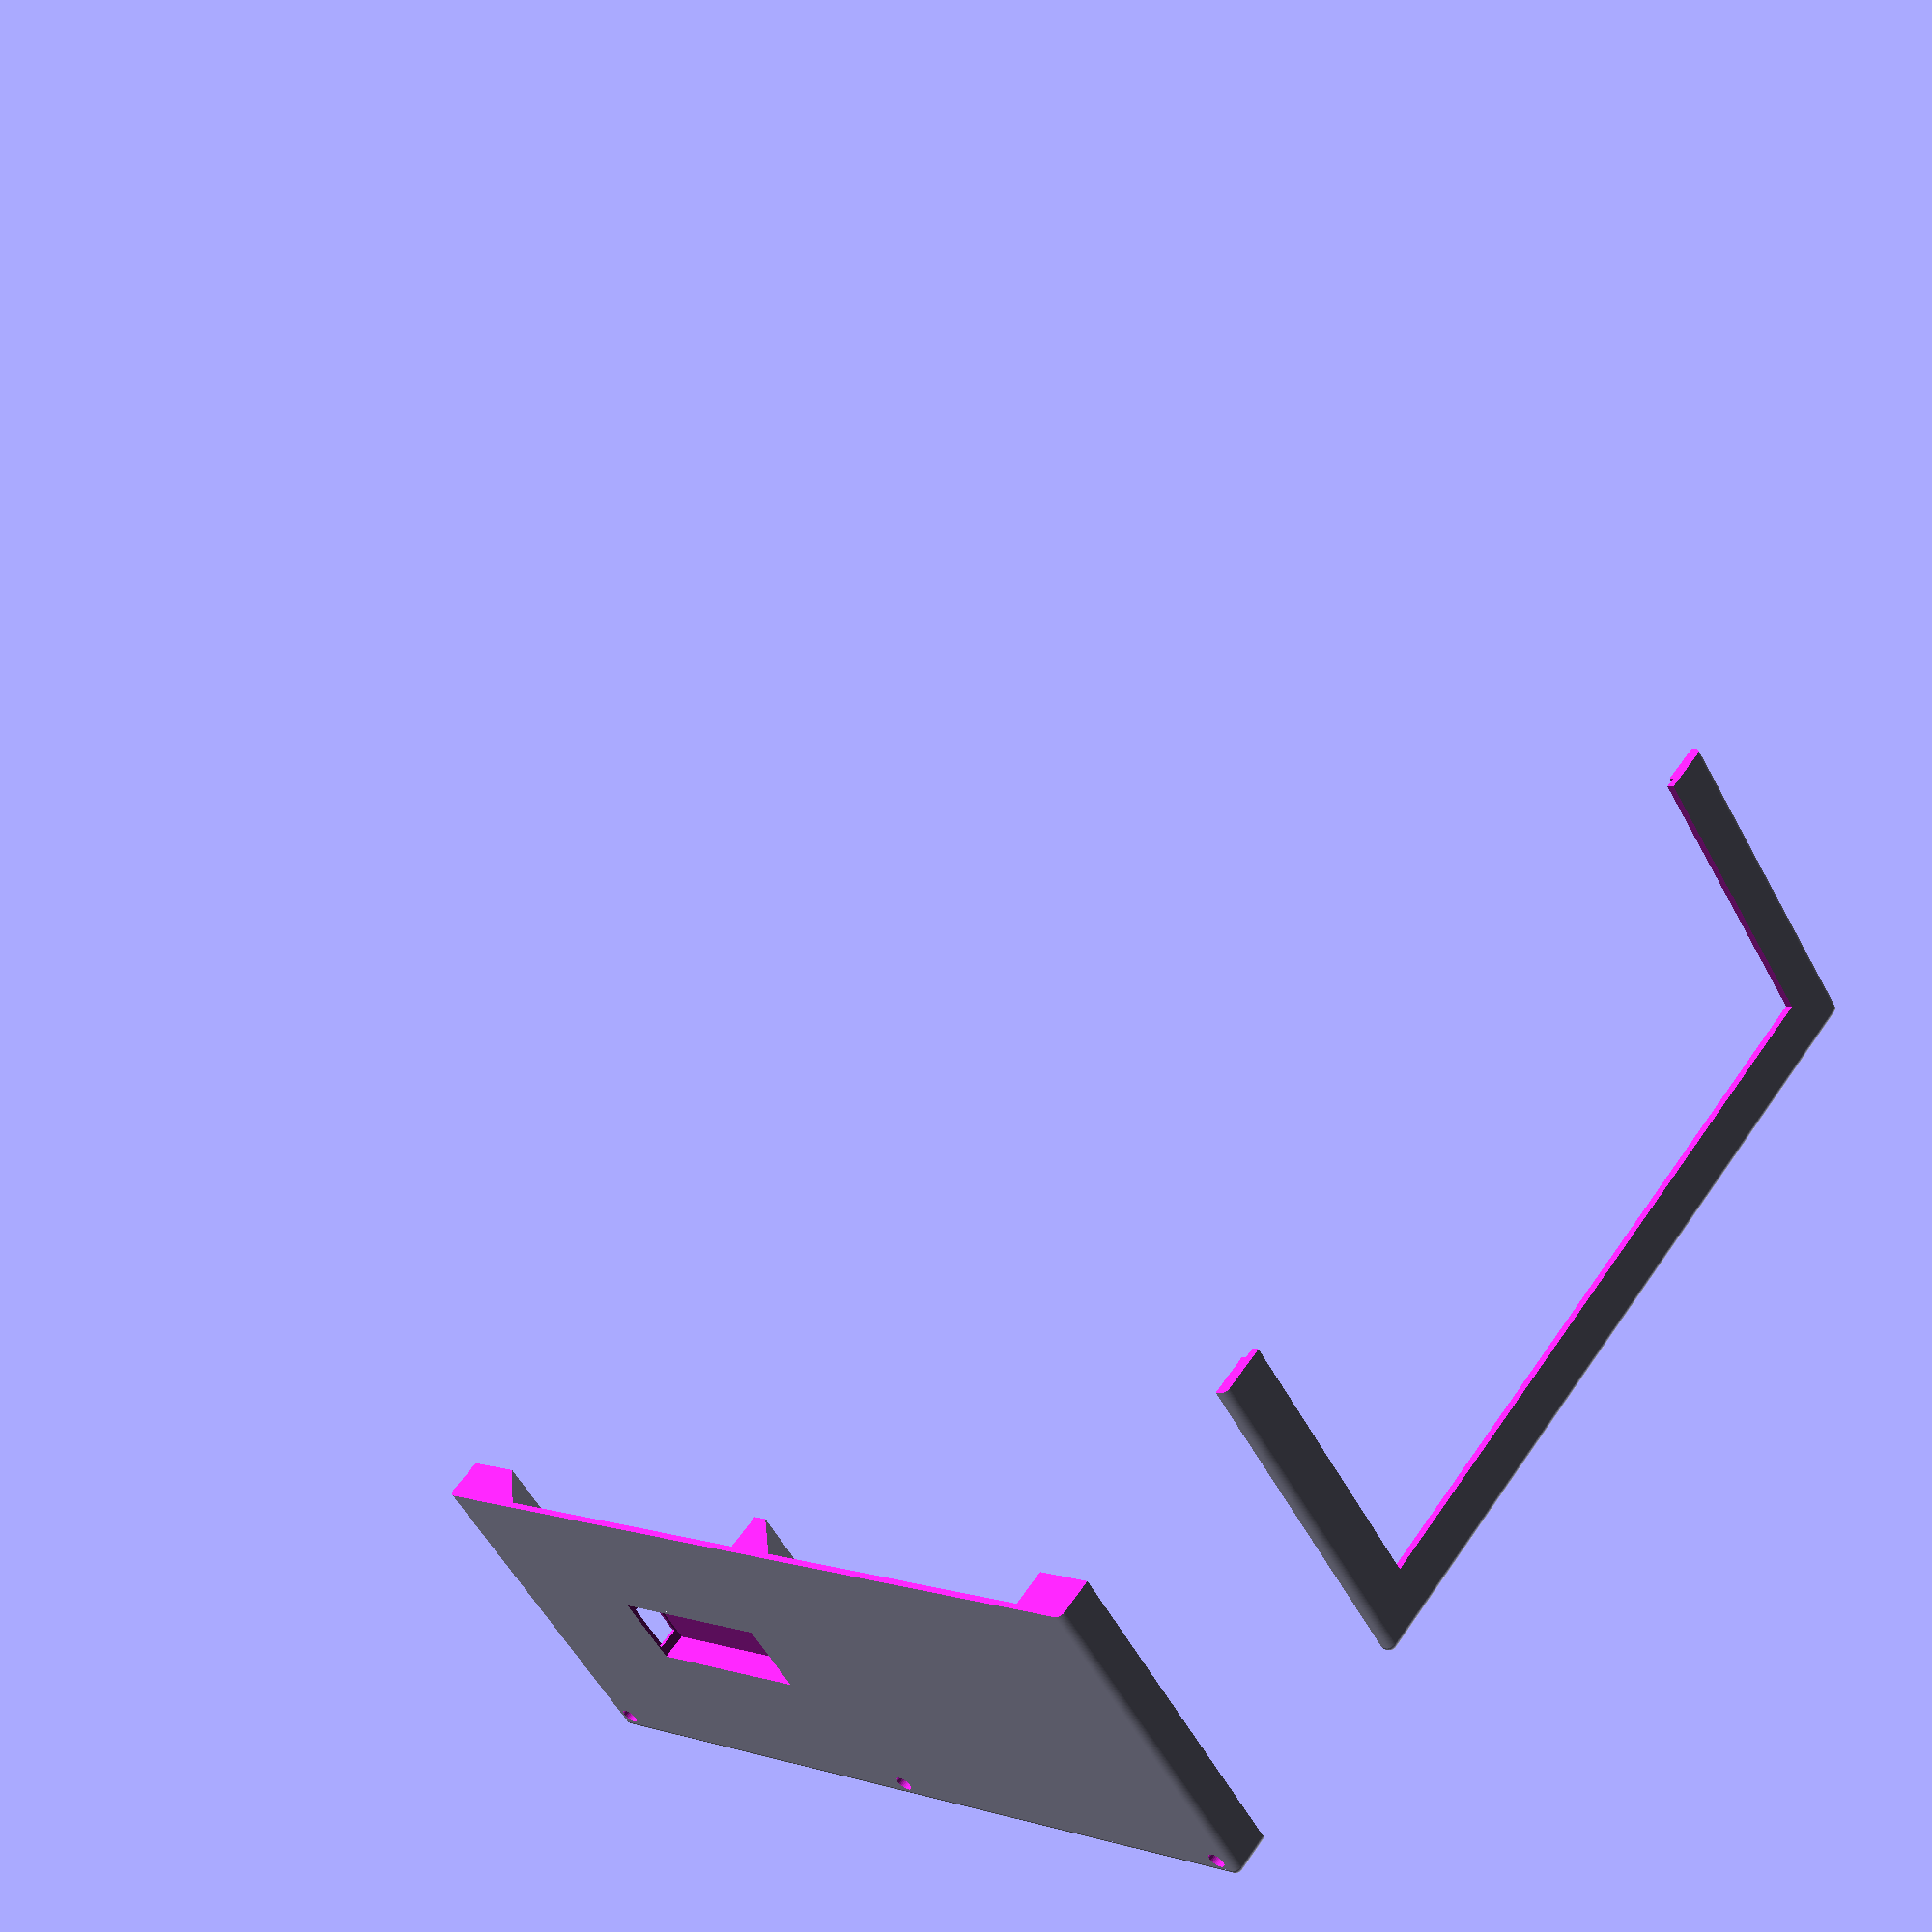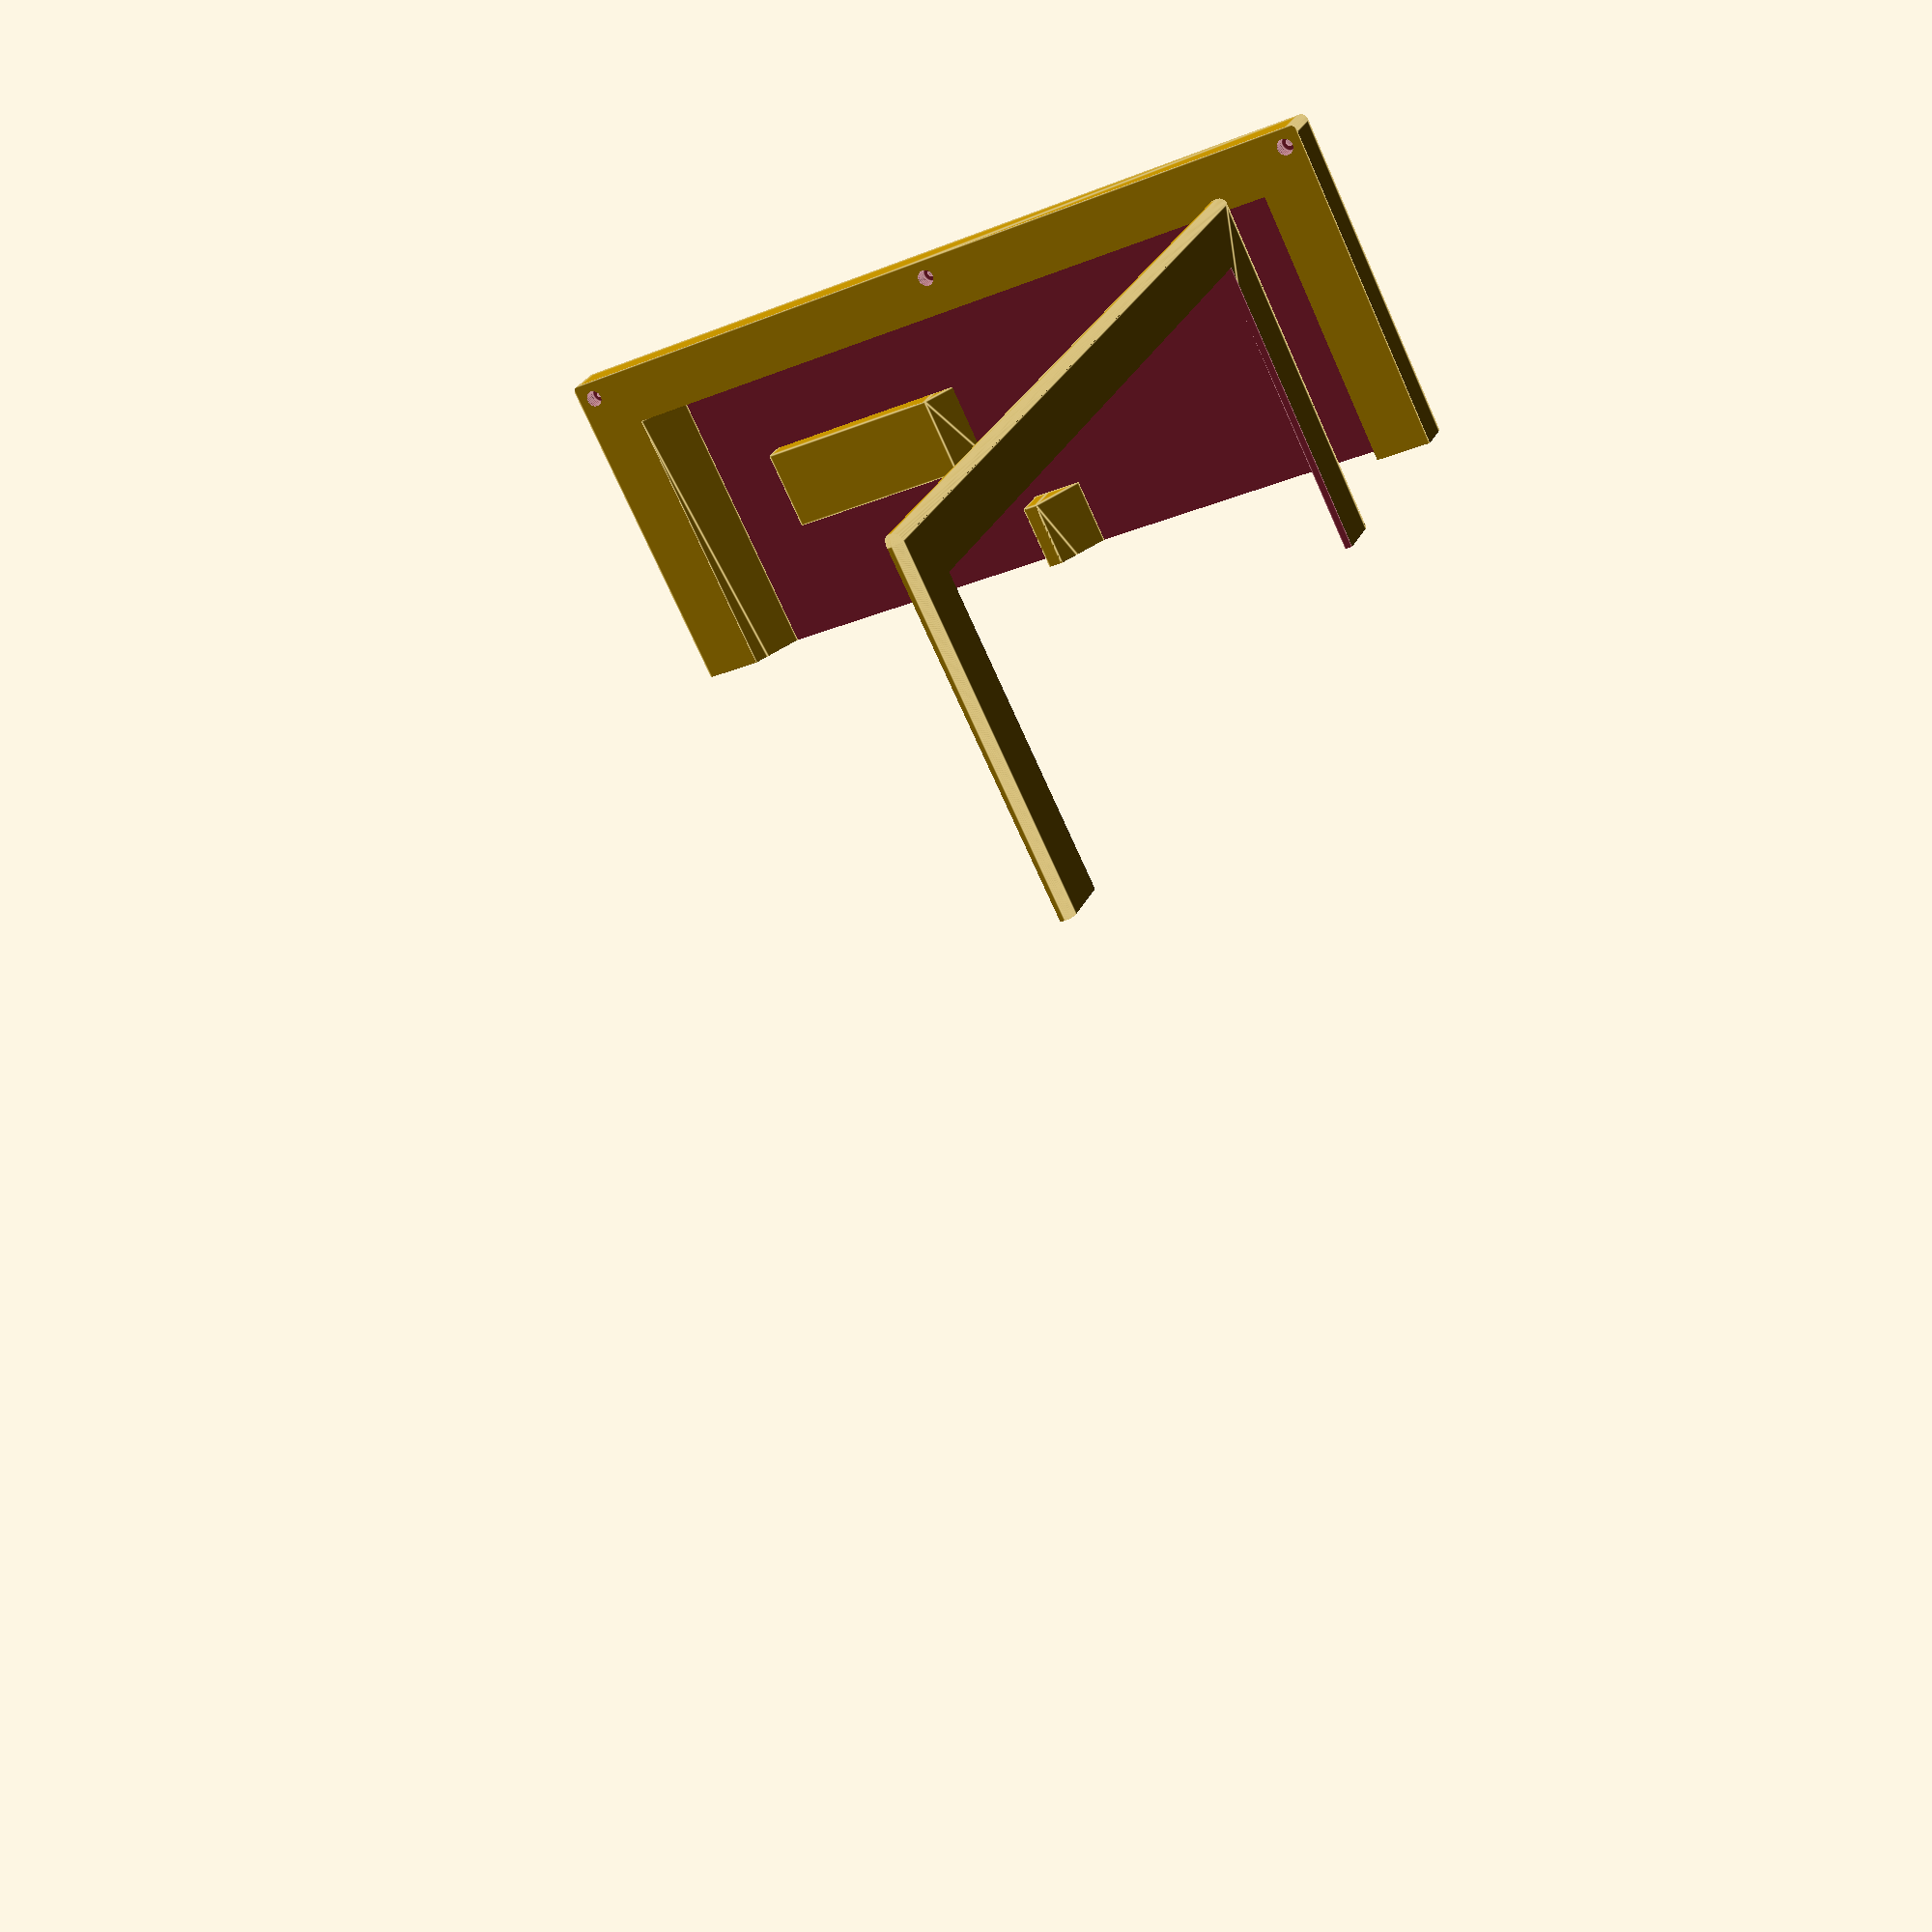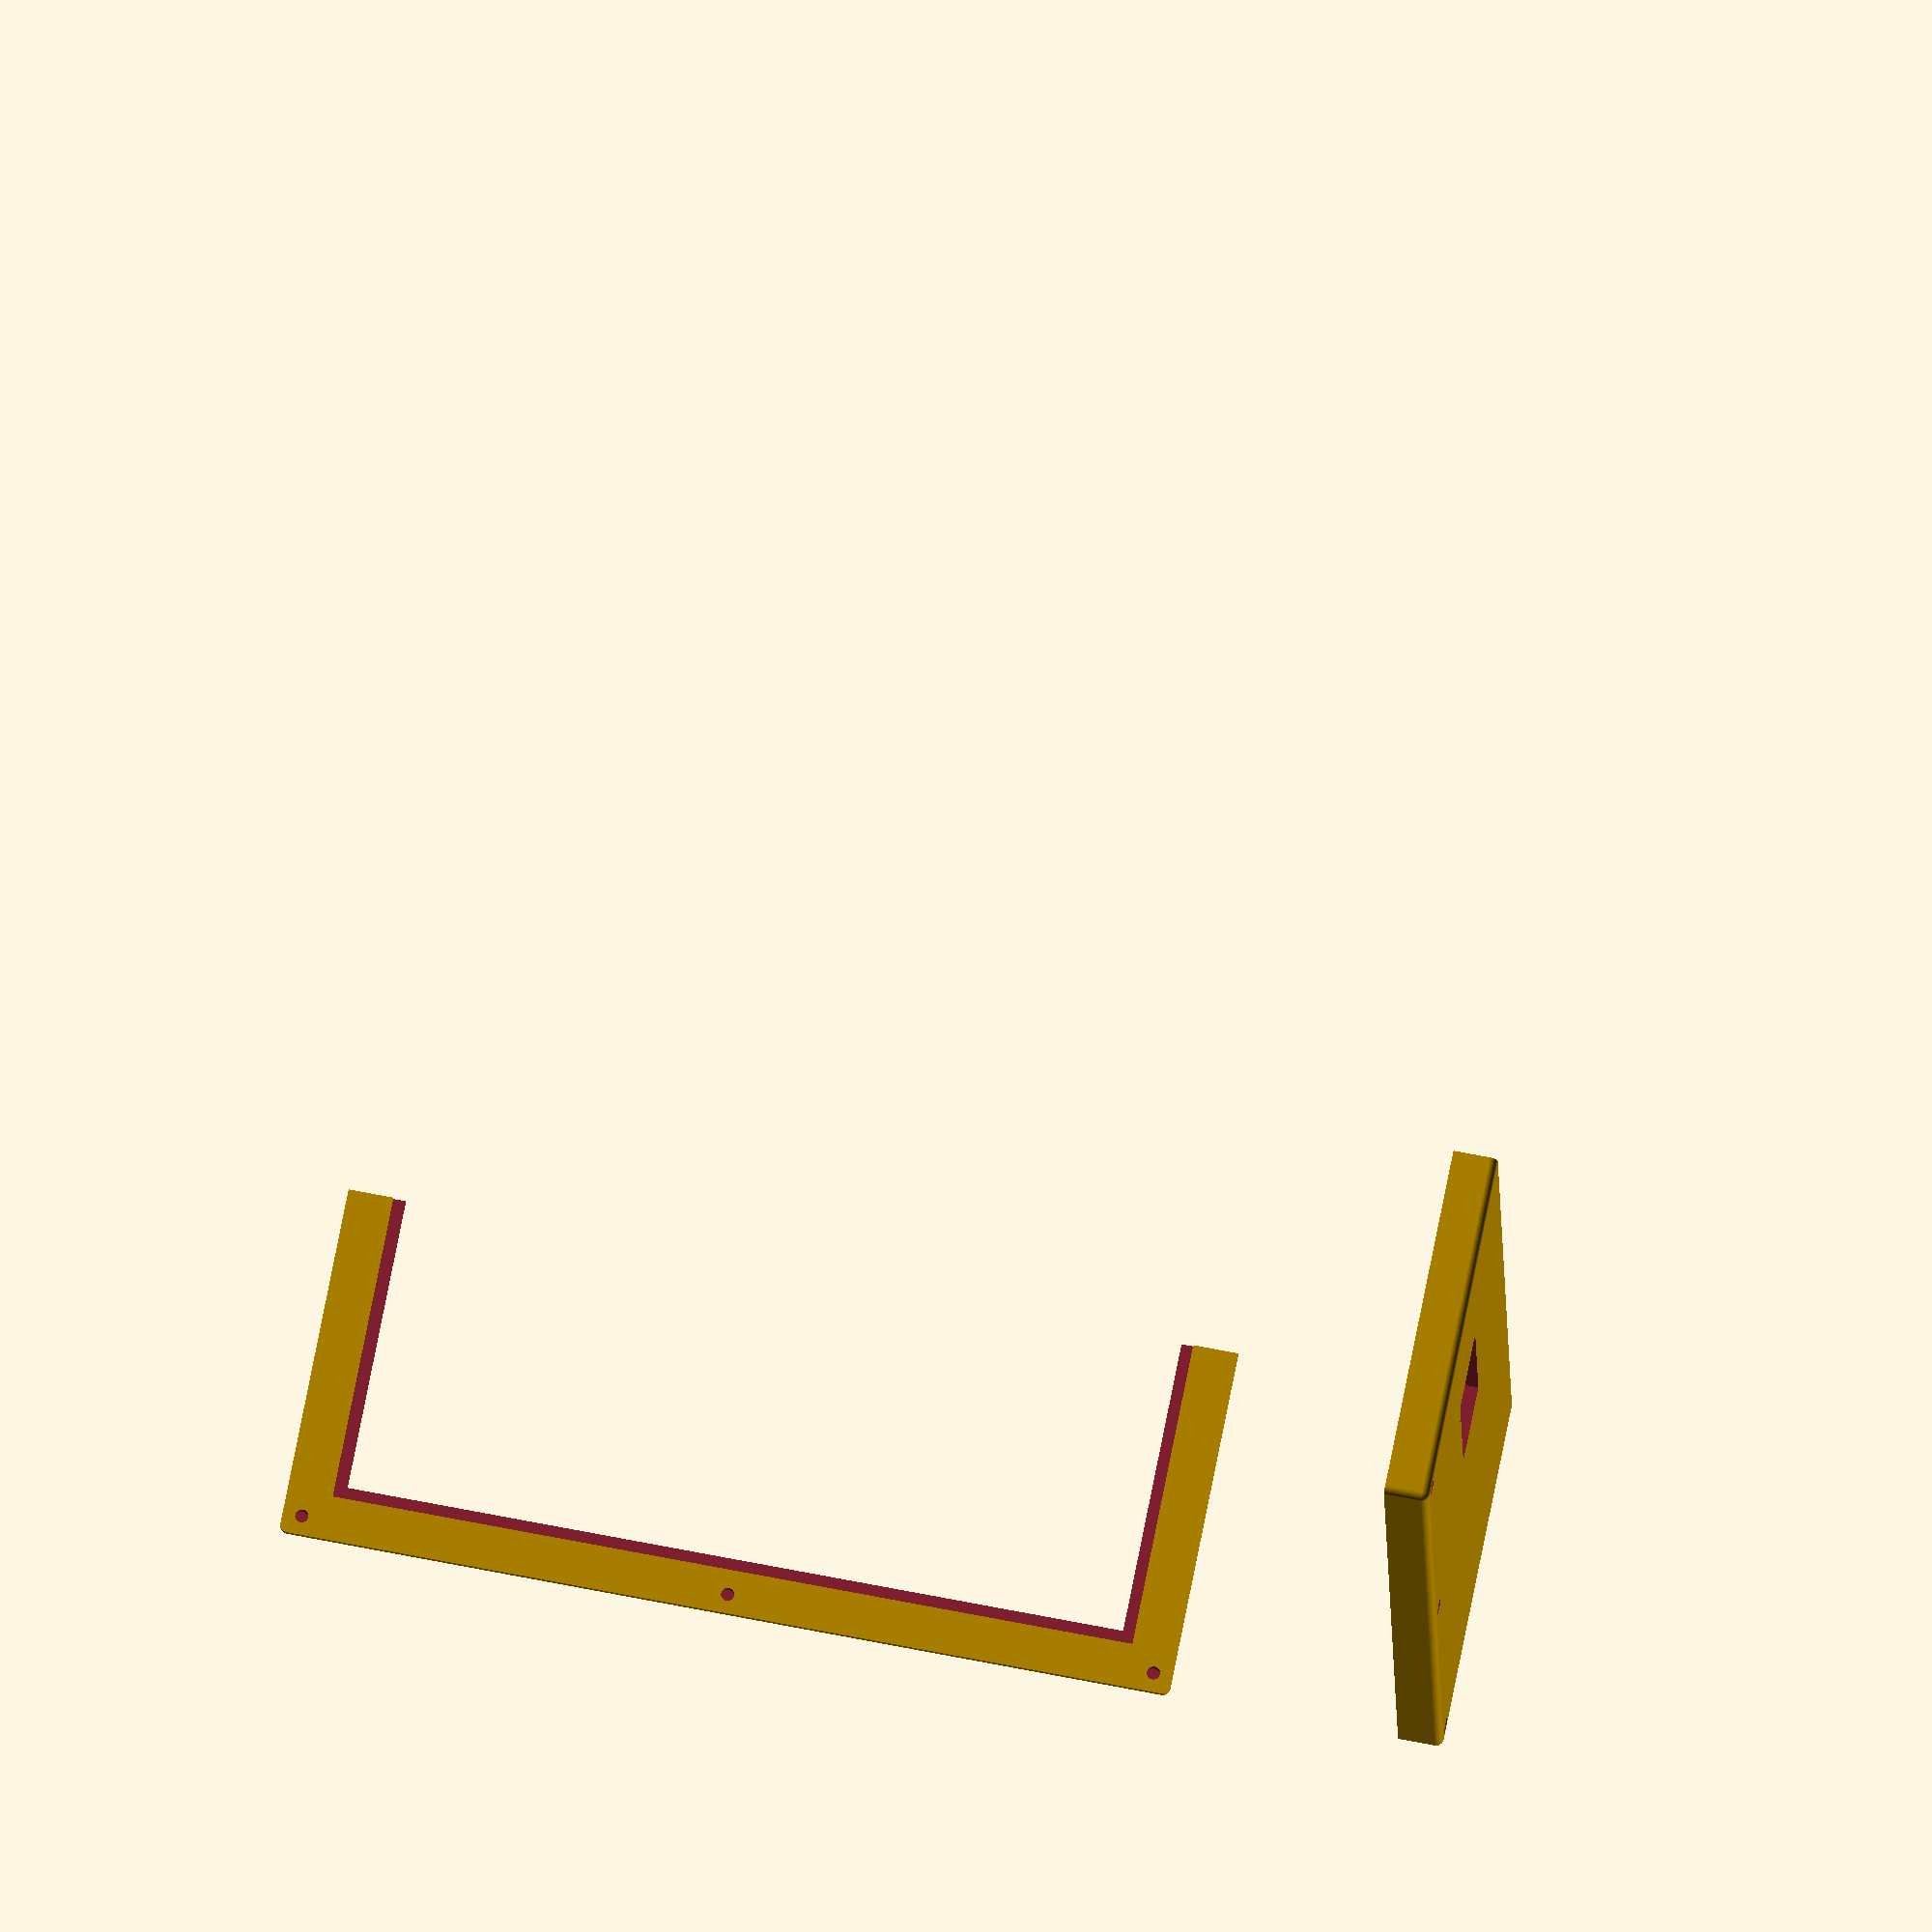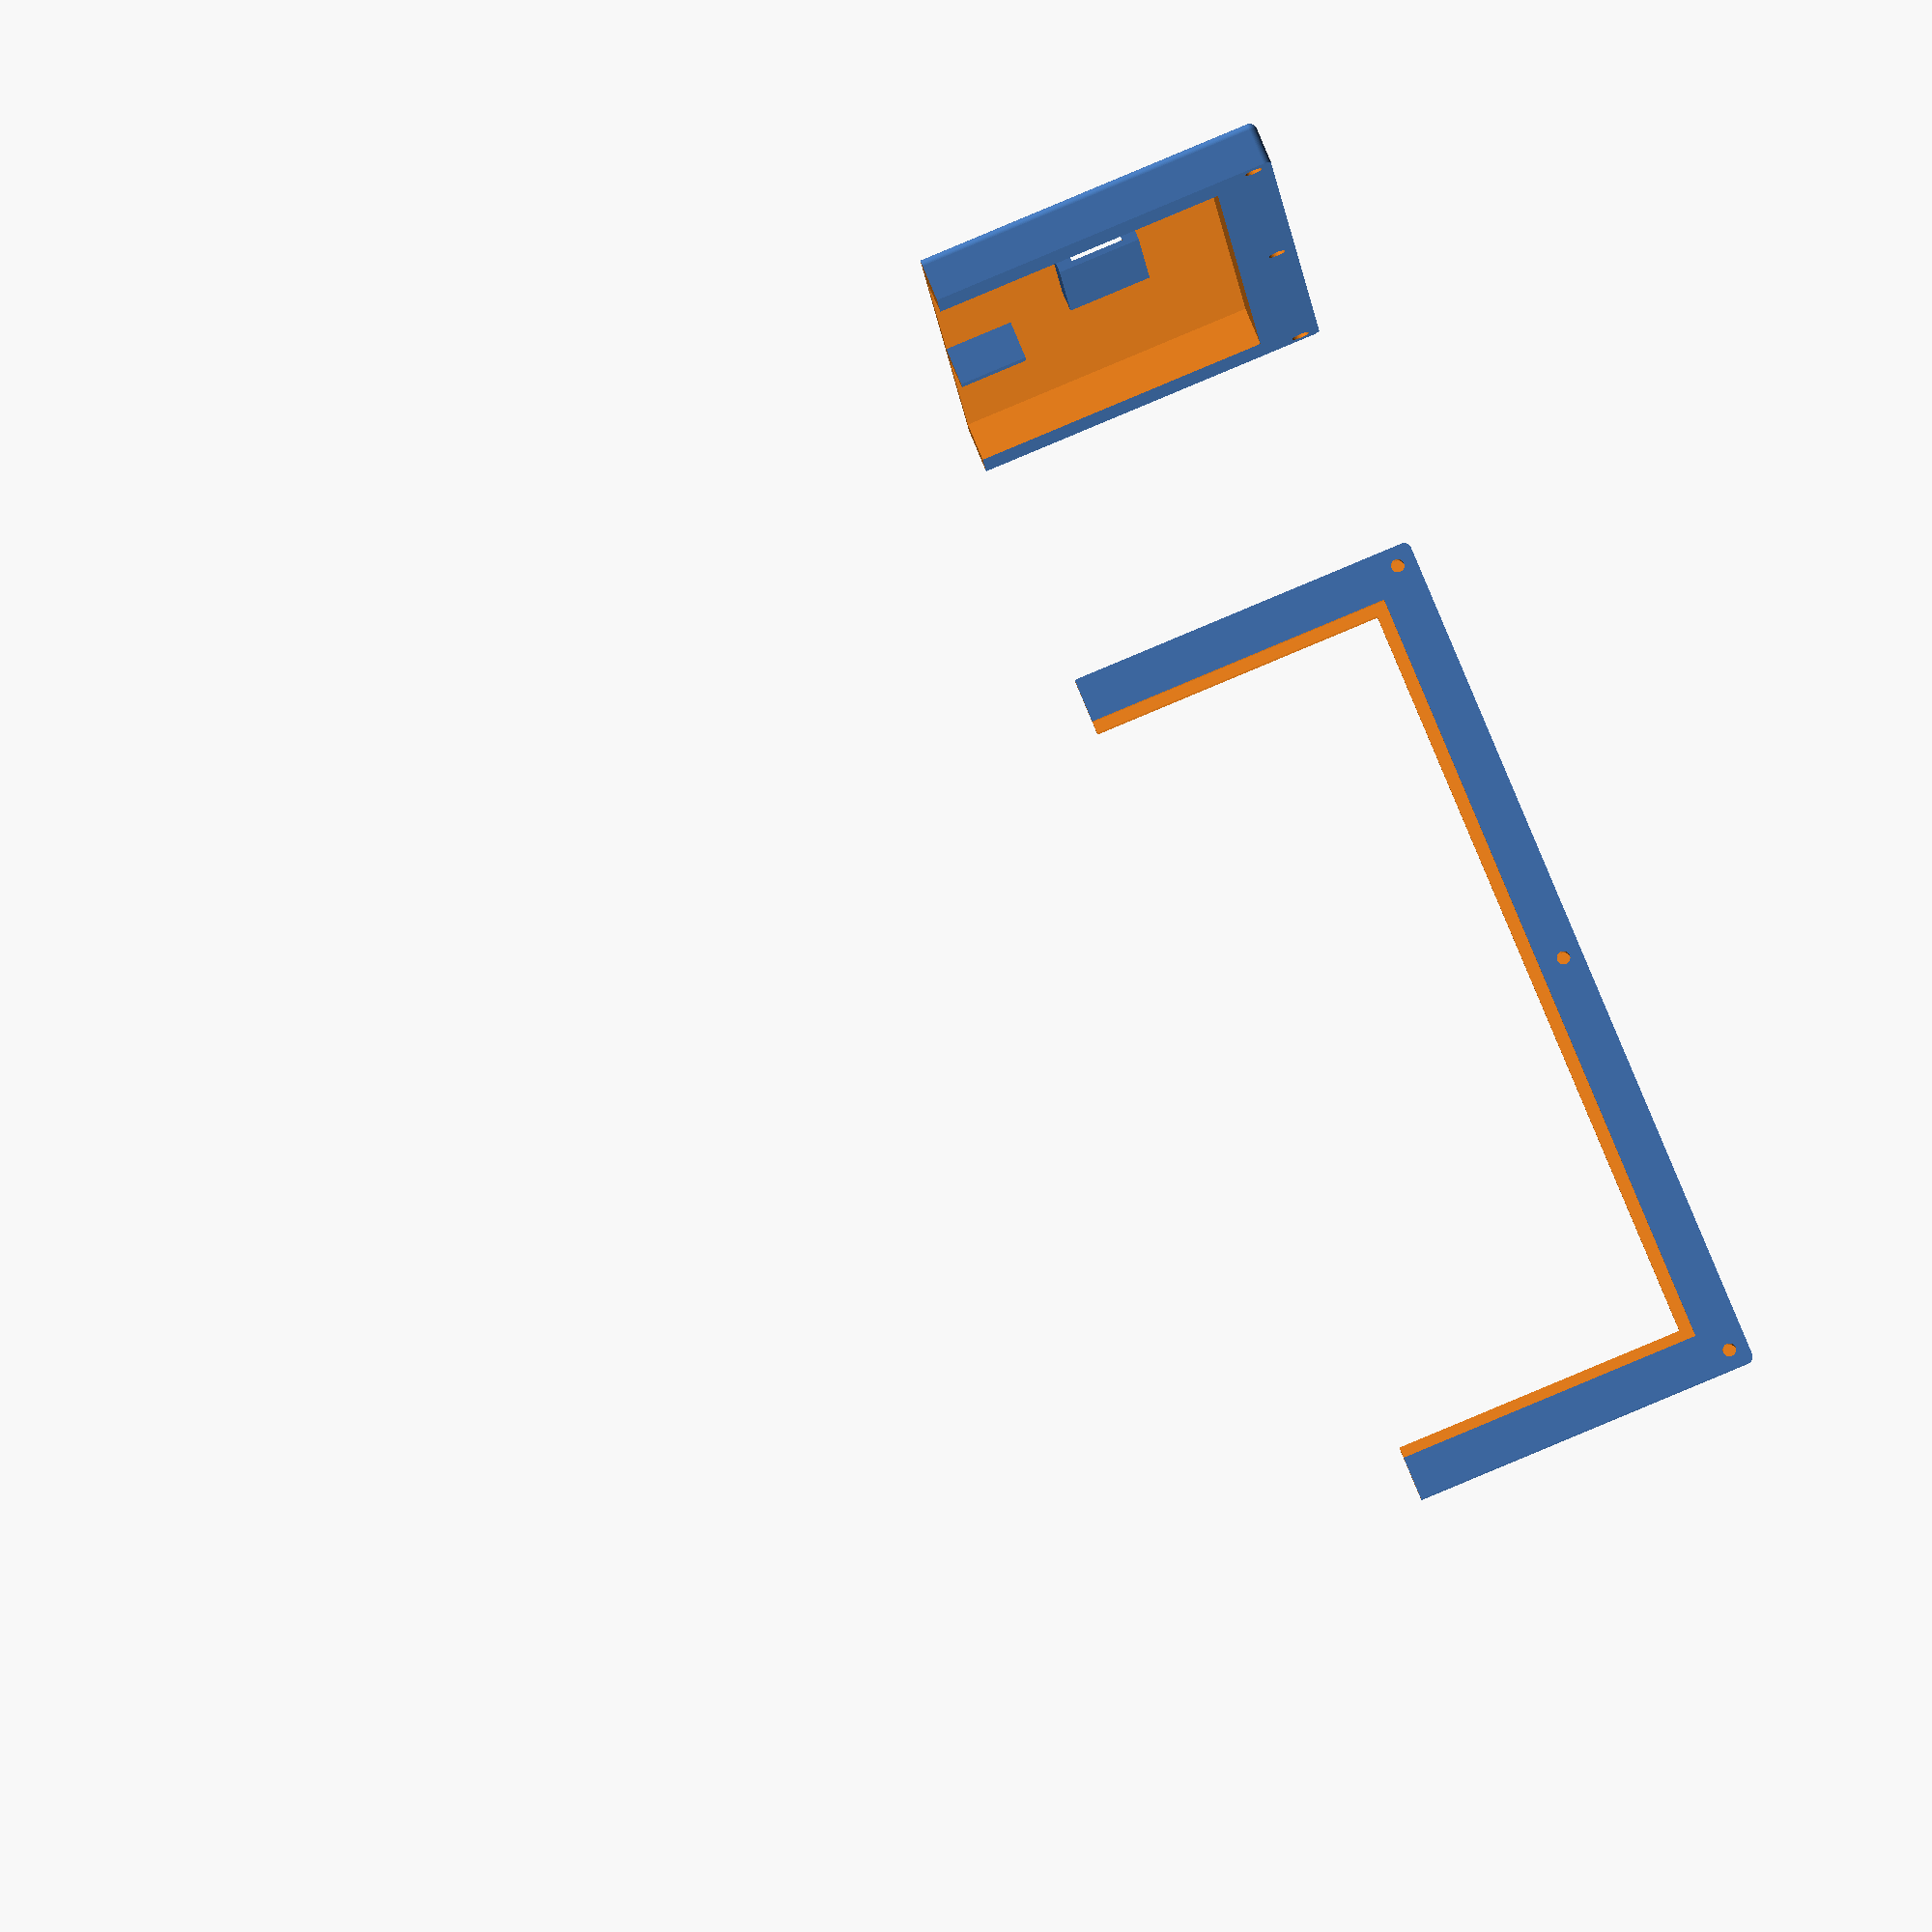
<openscad>
/* FrameOS Case: Mark I */

/* [View settings] */

view_mode="print_vertical"; // [print_vertical, print_horizontal, stacked]

/* [Panel dimensions] */

// Physical width of the eInk panel (mm) @shared
panel_width  = 284.49;
// Physical height of the eInk panel (mm) @shared
panel_height = 208.81;

// Thickness of the eInk panel (layer 1.2: border)
panel_depth  = 1.2;
// Clearance around the eInk panel (mm)
clearance = 0.3;

// Dimensions of the bezel on the eInk panel @shared
panel_bezel_left   = 11.7;
panel_bezel_right  = 3.3;
panel_bezel_top    = 3.1;
panel_bezel_bottom = 3.1;

/* [Border around and below panel] */

// How much case to add around the panel @shared
panel_border_left   = 3.2;
panel_border_right  = 11.6;
panel_border_top    = 11.8;
panel_border_bottom = 11.8;

// Gap in the border for the eInk panel's cables, mm, centered @shared
panel_cable_gap_left = 142;
panel_cable_gap_right = 0;
panel_cable_gap_top = 0;
panel_cable_gap_bottom = 0;
panel_cable_gap_size = 2.0; // How into the border to cut
case_cable_gap_depth = 3.0; // How deep into the case to cut

// Extra space inside the case to hold up the panel @shared
case_inner_padding_left = 6;
case_inner_padding_right = 4;
case_inner_padding_top = 4;
case_inner_padding_bottom = 4;

/* [Panel supports] */

// @shared

case_center_support_vertical = true;
case_center_support_horizontal = true;
case_center_support_width = 4.0;

/* [Case dimensions] */

fillet_radius = 2;

// Panel cover thickness (together with panel_depth makes up the top part)
panel_cover_depth = 2.0;

// Total inside compartment thickness (layer 2.1) @shared
case_depth = 10.0; 

// Back shell thickness (layer 2.2)
back_depth = 1.6;

/* [Screws and placement] */

// Center of each screw hole from the corner @shared
screw_offset_left   = 5.0;
screw_offset_right  = 5.0;
screw_offset_top    = 5.0;
screw_offset_bottom = 5.0;

// Extra screws on the top side (0.0 to 1.0) @shared
extra_screws_top = [0.48, 0.52, 0, 0, 0]; // [0.0:0.05:1.0]
// Extra screws on the bottom side (0.0 to 1.0) @shared
extra_screws_bottom = [0.48, 0.52, 0, 0, 0]; // [0.0:0.05:1.0]
// Extra screws on the left side (0.0 to 1.0) @shared
extra_screws_left = [0, 0, 0, 0, 0]; // [0.0:0.05:1.0]
// Extra screws on the right side (0.0 to 1.0) @shared
extra_screws_right = [0.5, 0, 0, 0, 0]; // [0.0:0.05:1.0]

// Hole made into layer 1.2
panel_screw_insert_diameter = 3.45;
panel_screw_insert_depth = 2.0;

// Cylindrical hole inserted into layers 2.1 and 2.2
case_screw_hole_diameter        = 4.5;
case_screw_hole_thread_diameter = 2.0; // Hole for the screw thread that goes all the way through
case_screw_hole_floor_depth     = 1.0; // Depth of the floor of the screw hole
case_screw_hole_insert_depth    = 4.0; // Leave this much room at bottom for the heat set insert

/* [Case side holes] */

// @shared, set to zero and 2

case_hole_left_top = 0;
case_hole_left_bottom = 0;
case_hole_right_top = 0;
case_hole_right_bottom = 0;
case_hole_top_left = 0;
case_hole_top_right = 0;
case_hole_bottom_left = 0;
case_hole_bottom_right = 0;

case_hole_left_top_offset = 0;
case_hole_left_bottom_offset = 0;
case_hole_right_top_offset = 0;
case_hole_right_bottom_offset = 0;
case_hole_top_left_offset = 0;
case_hole_top_right_offset = 0;
case_hole_bottom_left_offset = 0;
case_hole_bottom_right_offset = 0;

case_hole_top_depth = 2;
case_hole_bottom_depth = 2;

/* [Kickstand] */

kickstand = true; // @shared
kickstand_width = 80;
kickstand_leg_width = 10; // @shared
kickstand_height_percentage = 65; // @shared
kickstand_leg_bridge_offset_percentage = 15;
kickstand_leg_bridge_height = 10; // @shared
kickstand_depth = 7; // @shared
kickstand_bottom_start = 3;
kickstand_wall_thickness = 1;
kickstand_gap_thickness = 0.5;
kickstand_hinge_diameter = 2.2; // @shared
kickstand_leg_hole_diameter = 5; // @shared
kickstand_hinge_top_extra_leverage = 2; // Height added to the flap above the hinge. Increasing reduces max rotation (2mm=45deg, 3mm=35deg, ...) @shared
kickstand_hinge_top_cavity = 1; // Height by which to make the cavity above the top of the hinge taller
kickstand_hinge_wall_padding = 0.2; // Distance from the back wall
kickstand_hinge_cylinder_gap = 0.5; // Gap between the hinge and the cylinder
kickstand_rotation = 0; // Kickstand rotation angle, goes up to 45 when open @shared

/* [USB cutout] */

usb_cutout = true;
usb_cutout_offset_x_percentage = 80;
usb_cutout_offset_y_percentage = 20;
usb_cutout_box_width = 20;
usb_cutout_box_height = 50;
usb_cutout_box_depth = 7;
usb_cutout_box_wall_thickness = 1;
usb_cutout_hole_postition = "top"; // [top, bottom]
usb_cutout_hole_width = 14;
usb_cutout_hole_height = 6.0;


/* [Debug] */

// Gap between STL parts for visual debugging
debug_gap = 40;
cross_section_percentage = 69; // [0:100]

$fn = 32;


/*****************************************************************************/
/*                Derived Dimensions (overall frame size)                    */
/*****************************************************************************/

// Physical width of the eInk panel (mm) + clearance 0.3*2
panel_width_with_clearance  = panel_width  + clearance * 2;
// Physical height of the eInk panel (mm) + clearance 0.3*2
panel_height_with_clearance = panel_height + clearance * 2;

// Width and height of the entire frame
frame_full_width  = panel_width_with_clearance
                  + panel_border_left + panel_border_right;

frame_full_height = panel_height_with_clearance
                  + panel_border_top + panel_border_bottom;

// Total depth across all 4 layers
frame_full_depth = panel_depth
                 + panel_cover_depth
                 + case_depth
                 + back_depth;

kickstand_height = frame_full_height * kickstand_height_percentage / 100;
kickstand_full_width = kickstand_width + 2 * kickstand_wall_thickness + 2 * kickstand_gap_thickness;
kickstand_leg_full_width = kickstand_leg_width + 2 * kickstand_wall_thickness + 2 * kickstand_gap_thickness;
kickstand_leg_bridge_offset = kickstand_leg_bridge_offset_percentage * (kickstand_height - 2 * kickstand_leg_bridge_height) / 100;

/*****************************************************************************/
/*                 Utility: Corner Screw Hole Positions                      */
/*****************************************************************************/

// Coordinates for the four corners, offset in from each edge
screw_positions = [
    [ screw_offset_left,                     screw_offset_bottom                  ],
    [ frame_full_width - screw_offset_right, screw_offset_bottom                  ],
    [ screw_offset_left,                     frame_full_height - screw_offset_top ],
    [ frame_full_width - screw_offset_right, frame_full_height - screw_offset_top ],

    for (s = extra_screws_bottom)
        if (s != 0 && s != 1)
            [ screw_offset_left + s * (frame_full_width - screw_offset_left - screw_offset_right), 
            frame_full_height - screw_offset_top ],

    for (s = extra_screws_top)
        if (s != 0 && s != 1)
            [ screw_offset_left + s * (frame_full_width - screw_offset_left - screw_offset_right), 
            screw_offset_bottom ],

    for (s = extra_screws_left)
        if (s != 0 && s != 1)
            [ screw_offset_left, 
            screw_offset_bottom + s * (frame_full_height - screw_offset_bottom - screw_offset_top) ],

    for (s = extra_screws_right)
        if (s != 0 && s != 1)
            [ frame_full_width - screw_offset_right, 
            screw_offset_bottom + s * (frame_full_height - screw_offset_bottom - screw_offset_top) ]
];


/*****************************************************************************/
/*                            Panel cover                                    */
/*****************************************************************************/

module panel_cover() {
    difference() {
        // Top block
        filletBoxTop(frame_full_width, frame_full_height, panel_cover_depth + panel_depth);
        
        // Window for the eInk panel’s visible area
        translate(
          [
            panel_bezel_left + panel_border_left, 
            panel_bezel_top  + panel_border_top,
            -0.11
          ]
        )
        cube([
            panel_width_with_clearance  - panel_bezel_left - panel_bezel_right, 
            panel_height_with_clearance - panel_bezel_top  - panel_bezel_bottom, 
            panel_cover_depth + 0.22
        ]);

        for (c = screw_positions) {
            translate([c[0], c[1],  panel_cover_depth + panel_depth - panel_screw_insert_depth])
                cylinder(d = panel_screw_insert_diameter, 
                         h = panel_screw_insert_depth + 0.11);
        }

        // Internal rectangular cutout matching the panel
        translate(
          [
            panel_border_left,
            panel_border_top,
            panel_cover_depth
          ]
        )
        cube([
            panel_width_with_clearance,
            panel_height_with_clearance,
            panel_depth + 0.22
        ]);
        if (panel_cable_gap_bottom > 0) {
            render_panel_cable_gap_bottom(panel_depth, panel_cover_depth);
        }
        if (panel_cable_gap_top > 0) {
            render_panel_cable_gap_top(panel_depth, panel_cover_depth);
        }
        if (panel_cable_gap_left > 0) {
            render_panel_cable_gap_left(panel_depth, panel_cover_depth);
        }
        if (panel_cable_gap_right > 0) {
            render_panel_cable_gap_right(panel_depth, panel_cover_depth);
        }
    }
}

module render_panel_cable_gap_bottom(depth, translate_depth) {
  translate(
    [
      panel_border_left + panel_width_with_clearance / 2 - panel_cable_gap_bottom / 2,
      panel_border_top + panel_height_with_clearance - case_inner_padding_bottom - case_depth - 0.11,
      translate_depth
    ]
  )
  cube([
      panel_cable_gap_bottom,
      panel_cable_gap_size + case_inner_padding_bottom + 0.11 + case_depth,
      depth + 0.11
  ]); 
}

module render_panel_cable_gap_top(depth, translate_depth) {
  translate(
    [
      panel_border_left + panel_width_with_clearance / 2 - panel_cable_gap_top / 2,
      panel_border_top - panel_cable_gap_size,
      translate_depth
    ]
  )
  cube([
      panel_cable_gap_top,
      panel_cable_gap_size * 2 + case_inner_padding_top + 0.11, // 2x to cut into the chamfer
      depth + 0.11
  ]); 
  if (view_mode == "print_vertical") {
    let (l = panel_cable_gap_top, w = depth, h = depth)
    translate([
    panel_border_left + panel_width_with_clearance / 2 - panel_cable_gap_top / 2,
    panel_border_top - panel_cable_gap_size - depth + 0.11,
    translate_depth
    ])
    polyhedron(//pt 0        1        2        3        4        5
        points=[[0,0,0], [l,0,0], [l,w,0], [0,w,0], [0,w,h], [l,w,h]],
        faces=[[0,1,2,3],[5,4,3,2],[0,4,5,1],[0,3,4],[5,2,1]]
    );
  }
}

module render_panel_cable_gap_left(depth, translate_depth) {
  translate(
    [
      panel_border_left - panel_cable_gap_size,
      panel_border_top + panel_height_with_clearance / 2 - panel_cable_gap_left / 2,
      translate_depth
    ]
  )
  cube([
      panel_cable_gap_size + case_inner_padding_left + 0.11,
      panel_cable_gap_left,
      depth + 0.11
  ]); 
  if (view_mode == "print_vertical") {
    let (l = panel_cable_gap_size + case_inner_padding_left + 0.11, w = depth, h = depth)
    translate([
      panel_border_left - panel_cable_gap_size,
      panel_border_top + panel_height_with_clearance / 2 - panel_cable_gap_left / 2 - depth + 0.11,
      translate_depth
    ])
    polyhedron(//pt 0        1        2        3        4        5
        points=[[0,0,0], [l,0,0], [l,w,0], [0,w,0], [0,w,h], [l,w,h]],
        faces=[[0,1,2,3],[5,4,3,2],[0,4,5,1],[0,3,4],[5,2,1]]
    );
  }
}

module render_panel_cable_gap_right(depth, translate_depth) {
  translate(
    [
      panel_border_left + panel_width_with_clearance - case_inner_padding_right - 0.11,
      panel_border_top + panel_height_with_clearance / 2 - panel_cable_gap_right / 2,
      translate_depth
    ]
  )
  cube([
      panel_cable_gap_size + case_inner_padding_right + 0.11,
      panel_cable_gap_right,
      depth + 0.11
  ]); 
  if (view_mode == "print_vertical") {
    let (l = panel_cable_gap_size + case_inner_padding_right + 0.11, w = depth, h = depth)
    translate([
      panel_border_left + panel_width_with_clearance - case_inner_padding_right - 0.11,
      panel_border_top + panel_height_with_clearance / 2 - panel_cable_gap_right / 2 - depth + 0.11,
      translate_depth
    ])
    polyhedron(//pt 0        1        2        3        4        5
        points=[[0,0,0], [l,0,0], [l,w,0], [0,w,0], [0,w,h], [l,w,h]],
        faces=[[0,1,2,3],[5,4,3,2],[0,4,5,1],[0,3,4],[5,2,1]]
    );
  }
}


/*****************************************************************************/
/*                             Case body                                     */
/*****************************************************************************/

module caseBody () {
    difference() {
        filletBoxBottom(
            frame_full_width, 
            frame_full_height, 
            case_depth + back_depth
        );
        
        // Internal rectangular cutout for electronics
        translate(
          [
            panel_border_left + case_inner_padding_left,
            panel_border_top  + case_inner_padding_top,
            -0.11
          ]
        )
        cube([
            panel_width_with_clearance 
              - case_inner_padding_left 
              - case_inner_padding_right,
            panel_height_with_clearance 
              - case_inner_padding_top 
              - case_inner_padding_bottom,
            case_depth + 0.11
        ]);
        case_cable_gaps();
        case_holes();
    }
     // chamfer the edges
    if (view_mode == "print_vertical") {
        difference() {
            // top chamfer
            let (
                l = panel_width_with_clearance - case_inner_padding_left - case_inner_padding_right, 
                w = -case_depth, 
                h = -case_depth
            )
            translate([
                panel_border_left + case_inner_padding_left,
                panel_border_top  + case_inner_padding_top + case_depth,
                case_depth
            ])
            polyhedron(//pt 0        1        2        3        4        5
                points=[[0,0,0], [l,0,0], [l,w,0], [0,w,0], [0,w,h], [l,w,h]],
                faces=[[0,1,2,3],[5,4,3,2],[0,4,5,1],[0,3,4],[5,2,1]]
            );
            if (panel_cable_gap_top > 0) {
                render_panel_cable_gap_top(case_cable_gap_depth, -0.11);
            }
        }
    }
}

module case_cable_gaps() {
    if (panel_cable_gap_bottom > 0) {
        render_panel_cable_gap_bottom(case_cable_gap_depth, -0.11);
    }
    if (panel_cable_gap_top > 0) {
        render_panel_cable_gap_top(case_cable_gap_depth, -0.11);
    }
    if (panel_cable_gap_left > 0) {
        render_panel_cable_gap_left(case_cable_gap_depth, -0.11);
    }
    if (panel_cable_gap_right > 0) {
        render_panel_cable_gap_right(case_cable_gap_depth, -0.11);
    }
}

module case_holes() {
    if (case_hole_left_top > 0) {
        translate([-0.11, case_hole_left_top_offset + panel_border_top + case_inner_padding_top - 0.11, -0.11 + case_hole_top_depth])
        cube([
            panel_border_left + case_inner_padding_left + 0.22,
            case_hole_left_top + 0.22,
            case_depth - case_hole_top_depth - case_hole_bottom_depth + 0.22
        ]);
    }
    if (case_hole_left_bottom > 0) {
        translate([-0.11, - case_hole_left_bottom_offset + panel_border_top + panel_height_with_clearance - case_inner_padding_bottom - case_hole_left_bottom - 0.11, -0.11 + case_hole_top_depth])
        cube([
            panel_border_left + case_inner_padding_left + 0.22,
            case_hole_left_bottom + 0.22,
            case_depth - case_hole_top_depth - case_hole_bottom_depth + 0.22
        ]);
    }
    if (case_hole_right_top > 0) {
        translate([panel_width_with_clearance + panel_border_left - case_inner_padding_right - 0.11, case_hole_right_top_offset + panel_border_top + case_inner_padding_top - 0.11, -0.11 + case_hole_top_depth])
        cube([
            panel_border_right + case_inner_padding_right + 0.22,
            case_hole_right_top + 0.22,
            case_depth - case_hole_top_depth - case_hole_bottom_depth + 0.22
        ]);
    }
    if (case_hole_right_bottom > 0) {
        translate([panel_width_with_clearance + panel_border_left - case_inner_padding_right - 0.11, - case_hole_right_bottom_offset + panel_border_top + panel_height_with_clearance - case_inner_padding_bottom - case_hole_right_bottom - 0.11, -0.11 + case_hole_top_depth])
        cube([
            panel_border_right + case_inner_padding_right + 0.22,
            case_hole_right_bottom + 0.22,
            case_depth - case_hole_top_depth - case_hole_bottom_depth + 0.22
        ]);
    }
    if (case_hole_top_left > 0) {
        translate([case_hole_top_left_offset + panel_border_left + case_inner_padding_left - 0.11, -0.11, -0.11 + case_hole_top_depth])
        cube([
            case_hole_top_left + 0.22,
            panel_border_top + case_inner_padding_top + 0.22,
            case_depth - case_hole_top_depth - case_hole_bottom_depth + 0.22
        ]);
    }
    if (case_hole_top_right > 0) {
        translate([- case_hole_top_right_offset + panel_border_left + panel_width_with_clearance - case_inner_padding_right - case_hole_top_right - 0.11, -0.11, -0.11 + case_hole_top_depth])
        cube([
            case_hole_top_right + 0.22,
            panel_border_top + case_inner_padding_top + 0.22,
            case_depth - case_hole_top_depth - case_hole_bottom_depth + 0.22
        ]);
    }
    if (case_hole_bottom_left > 0) {
        translate([case_hole_bottom_left_offset + panel_border_left + case_inner_padding_left - 0.11, panel_border_top + panel_height_with_clearance - case_inner_padding_bottom - 0.11, -0.11 + case_hole_top_depth])
        cube([
            case_hole_bottom_left + 0.22,
            panel_border_top + case_inner_padding_top + 0.22,
            case_depth - case_hole_top_depth - case_hole_bottom_depth + 0.22
        ]);
    }
    if (case_hole_bottom_right > 0) {
        translate([-case_hole_bottom_right_offset + panel_border_left + panel_width_with_clearance - case_inner_padding_right - case_hole_bottom_right - 0.11, panel_border_top + panel_height_with_clearance - case_inner_padding_bottom - 0.11, -0.11 + case_hole_top_depth])
        cube([
            case_hole_bottom_right + 0.22,
            panel_border_top + case_inner_padding_top + 0.22,
            case_depth - case_hole_top_depth - case_hole_bottom_depth + 0.22
        ]);
    }   
}

module case() {
    // Cut out inner cylinders for screws
    difference() {
        union() {
            if (case_center_support_vertical || case_center_support_horizontal) {
                difference() {
                    union() {
                        // Center support
                        if (case_center_support_horizontal) {
                            translate([frame_full_width / 4, frame_full_height / 2 - (case_center_support_width / 2), 0])
                            cube([frame_full_width / 6, case_center_support_width, case_depth]);

                            translate([frame_full_width / 4 + frame_full_width / 3, frame_full_height / 2 - (case_center_support_width / 2), 0])
                            cube([frame_full_width / 6, case_center_support_width, case_depth]);

                            if (view_mode == "print_vertical") {
                                let (l = frame_full_width / 6, w = -case_depth, h = -case_depth)
                                translate([frame_full_width / 4, frame_full_height / 2 + (case_center_support_width / 2) + case_depth, case_depth])
                                polyhedron(//pt 0        1        2        3        4        5
                                    points=[[0,0,0], [l,0,0], [l,w,0], [0,w,0], [0,w,h], [l,w,h]],
                                    faces=[[0,1,2,3],[5,4,3,2],[0,4,5,1],[0,3,4],[5,2,1]]
                                );
                                let (l = frame_full_width / 6, w = -case_depth, h = -case_depth)
                                translate([frame_full_width / 4 + frame_full_width / 3, frame_full_height / 2 + (case_center_support_width / 2) + case_depth, case_depth])
                                polyhedron(//pt 0        1        2        3        4        5
                                    points=[[0,0,0], [l,0,0], [l,w,0], [0,w,0], [0,w,h], [l,w,h]],
                                    faces=[[0,1,2,3],[5,4,3,2],[0,4,5,1],[0,3,4],[5,2,1]]
                                );
                            }
                        }

                        if (case_center_support_vertical) {
                            translate([frame_full_width / 2 - (case_center_support_width / 2), frame_full_height / 4, 0])
                            cube([case_center_support_width, frame_full_height / 6, case_depth]);

                            translate([frame_full_width / 2 - (case_center_support_width / 2), frame_full_height / 4 + frame_full_height / 3, 0])
                            cube([case_center_support_width, frame_full_height / 6, case_depth]);

                            if (view_mode == "print_vertical") {
                                let (l = case_center_support_width, w = -case_depth, h = -case_depth)
                                translate([
                                    frame_full_width / 2 - (case_center_support_width / 2), 
                                    frame_full_height / 4 + frame_full_height / 6 + case_depth,
                                    case_depth
                                ])
                                polyhedron(//pt 0        1        2        3        4        5
                                    points=[[0,0,0], [l,0,0], [l,w,0], [0,w,0], [0,w,h], [l,w,h]],
                                    faces=[[0,1,2,3],[5,4,3,2],[0,4,5,1],[0,3,4],[5,2,1]]
                                );

                                let (l = case_center_support_width, w = -case_depth, h = -case_depth)
                                translate([
                                    frame_full_width / 2 - (case_center_support_width / 2), 
                                    frame_full_height / 4 + frame_full_height / 2 + case_depth,
                                    case_depth
                                ])
                                polyhedron(//pt 0        1        2        3        4        5
                                    points=[[0,0,0], [l,0,0], [l,w,0], [0,w,0], [0,w,h], [l,w,h]],
                                    faces=[[0,1,2,3],[5,4,3,2],[0,4,5,1],[0,3,4],[5,2,1]]
                                );
                            }
                        }
                    };
                }
            };

            if (usb_cutout) {
                translate([
                    frame_full_width * usb_cutout_offset_x_percentage / 100, 
                    frame_full_height * usb_cutout_offset_y_percentage / 100,
                    back_depth + case_depth - (usb_cutout_box_depth + usb_cutout_box_wall_thickness),
                ])
                cube([
                    usb_cutout_box_width + usb_cutout_box_wall_thickness * 2, 
                    usb_cutout_box_height + usb_cutout_box_wall_thickness * 2, 
                    usb_cutout_box_depth + usb_cutout_box_wall_thickness
                ]);
                if (view_mode == "print_vertical") {
                    let (l = usb_cutout_box_width + usb_cutout_box_wall_thickness * 2, w = -usb_cutout_box_depth, h = -usb_cutout_box_depth)

                    translate([
                        frame_full_width * usb_cutout_offset_x_percentage / 100, 
                        frame_full_height * usb_cutout_offset_y_percentage / 100 + usb_cutout_box_height + usb_cutout_box_wall_thickness * 2 + usb_cutout_box_depth,
                        back_depth + case_depth - usb_cutout_box_wall_thickness
                    ])
                    polyhedron(//pt 0        1        2        3        4        5
                        points=[[0,0,0], [l,0,0], [l,w,0], [0,w,0], [0,w,h], [l,w,h]],
                        faces=[[0,1,2,3],[5,4,3,2],[0,4,5,1],[0,3,4],[5,2,1]]
                    );
                }
            }

            // Cut out a piece of the cube
            caseBody();
        };
        
        // Cut holes to the back
        for (c = screw_positions) {
            // Screw thread hole that goes all the way
            translate([c[0], c[1], - 0.11])
            cylinder(d = case_screw_hole_thread_diameter,
                      h = case_depth + back_depth + 0.11);
            
            // Cylinder hole from back to insert
            translate([c[0], c[1], case_screw_hole_insert_depth + case_screw_hole_floor_depth]) // Solid border around the screw hole
            cylinder(d = case_screw_hole_diameter,
                      h = case_depth + back_depth - case_screw_hole_insert_depth - case_screw_hole_floor_depth + 0.11); // Hole for the screw thread
            
            // Cylinder hole from front to insert
            translate([c[0], c[1], - 0.11]) // Solid border around the screw hole
            cylinder(d = case_screw_hole_diameter,
                      h = case_screw_hole_insert_depth + 0.11); // Hole for the screw thread
        }

        if (usb_cutout) {
            // Cutout into box
            translate([
                frame_full_width * usb_cutout_offset_x_percentage / 100 + usb_cutout_box_wall_thickness, 
                frame_full_height * usb_cutout_offset_y_percentage / 100 + usb_cutout_box_wall_thickness,
                back_depth + case_depth - usb_cutout_box_depth,
            ])
            cube([
                usb_cutout_box_width, 
                usb_cutout_box_height, 
                usb_cutout_box_depth + 0.11
            ]);

            // Hole into what's remaining
            if (usb_cutout_hole_postition == "left" || usb_cutout_hole_postition == "right") {
                translate([
                    frame_full_width * usb_cutout_offset_x_percentage / 100 + usb_cutout_box_wall_thickness - usb_cutout_box_wall_thickness - 0.11
                    + (usb_cutout_hole_postition == "right" ? usb_cutout_box_width + usb_cutout_box_wall_thickness : 0), 
                    frame_full_height * usb_cutout_offset_y_percentage / 100 + usb_cutout_box_wall_thickness + (usb_cutout_box_height - usb_cutout_hole_width) / 2,
                    back_depth + case_depth - usb_cutout_box_depth + (usb_cutout_box_depth - usb_cutout_hole_height) / 2,
                ])
                cube([
                    usb_cutout_box_wall_thickness + 0.22, 
                    usb_cutout_hole_width, 
                    usb_cutout_hole_height
                ]);
            } else {
                translate([
                    frame_full_width * usb_cutout_offset_x_percentage / 100 + usb_cutout_box_wall_thickness + (usb_cutout_box_width - usb_cutout_hole_width) / 2, 
                    frame_full_height * usb_cutout_offset_y_percentage / 100 + usb_cutout_box_wall_thickness - usb_cutout_box_wall_thickness - 0.11 
                    + (usb_cutout_hole_postition == "bottom" ? usb_cutout_box_height + usb_cutout_box_wall_thickness : 0),
                    back_depth + case_depth - usb_cutout_box_depth + (usb_cutout_box_depth - usb_cutout_hole_height) / 2,
                ])
                cube([
                    usb_cutout_hole_width, 
                    usb_cutout_box_wall_thickness + 0.22, 
                    usb_cutout_hole_height
                ]);
            }
        }
    }
}

/*****************************************************************************/
/*                             Kickstand                                     */
/*****************************************************************************/

module caseWithKickstand() {
    hinge_real_depth = kickstand_depth - kickstand_wall_thickness - kickstand_hinge_wall_padding - kickstand_hinge_diameter / 2;
    hinge_start = [
        frame_full_width / 2 - kickstand_full_width / 2 + 0.11, 
        frame_full_height - kickstand_bottom_start - kickstand_height + kickstand_wall_thickness + kickstand_depth / 2 + kickstand_hinge_top_extra_leverage,  // no kickstand_gap_thickness here, 
        case_depth + back_depth - hinge_real_depth / 2
    ];
    leg_x_starts_full = [
        (frame_full_width - kickstand_full_width) / 2,
        (frame_full_width + kickstand_full_width) / 2 - kickstand_leg_full_width,
    ];
    leg_x_starts_hole = [
        leg_x_starts_full[0] + kickstand_wall_thickness,
        leg_x_starts_full[1] + kickstand_wall_thickness,
    ];
    leg_x_starts_leg = [
        leg_x_starts_hole[0] + kickstand_gap_thickness,
        leg_x_starts_hole[1] + kickstand_gap_thickness,
    ];
    leg_yz = [
        frame_full_height - kickstand_bottom_start - kickstand_height + kickstand_gap_thickness + kickstand_wall_thickness,
        case_depth + back_depth - hinge_real_depth / 2
    ];

    leg_bridge_leg_y = frame_full_height - kickstand_bottom_start - kickstand_leg_bridge_offset - kickstand_leg_bridge_height * 2;
    leg_bridge_hole_y = leg_bridge_leg_y - kickstand_gap_thickness;
    leg_bridge_full_y = leg_bridge_leg_y - kickstand_wall_thickness;
    leg_top_height_full = kickstand_depth + kickstand_hinge_top_extra_leverage + kickstand_wall_thickness * 2 + kickstand_gap_thickness;

    // Make a hole in the case
    difference() {
        union() {
            case();
            // Protective box around the kickstand legs
            for (x = leg_x_starts_full) {
                // Top thicker part
                translate([
                    x, 
                    frame_full_height - kickstand_bottom_start - kickstand_height - kickstand_hinge_top_cavity, 
                    case_depth + back_depth - kickstand_depth
                ])
                cube([kickstand_leg_full_width, leg_top_height_full + kickstand_hinge_top_cavity, kickstand_depth]);
                
                if (view_mode == "print_vertical") {
                    let (l = kickstand_leg_full_width, w = -kickstand_depth, h = -kickstand_depth)
                    translate([
                        x, 
                        frame_full_height - kickstand_bottom_start - kickstand_height + leg_top_height_full + kickstand_depth, 
                        case_depth + back_depth
                    ])
                    polyhedron(//pt 0        1        2        3        4        5
                        points=[[0,0,0], [l,0,0], [l,w,0], [0,w,0], [0,w,h], [l,w,h]],
                        faces=[[0,1,2,3],[5,4,3,2],[0,4,5,1],[0,3,4],[5,2,1]]
                    );
                }

                // Long base leg
                translate([
                    x, 
                    frame_full_height - kickstand_bottom_start - kickstand_height, 
                    case_depth + back_depth - kickstand_depth / 2 - kickstand_gap_thickness
                ])
                cube([kickstand_leg_full_width, kickstand_height, kickstand_depth / 2 + kickstand_gap_thickness]);

                if (view_mode == "print_vertical" && kickstand_bottom_start >= kickstand_depth) {
                    let (l = kickstand_leg_full_width, w = -kickstand_depth / 2 - kickstand_gap_thickness, h = -kickstand_depth / 2 - kickstand_gap_thickness)
                    translate([
                        x, 
                        frame_full_height - kickstand_bottom_start - kickstand_height + kickstand_height + kickstand_depth / 2 + kickstand_gap_thickness,
                        case_depth + back_depth
                    ])
                    polyhedron(//pt 0        1        2        3        4        5
                        points=[[0,0,0], [l,0,0], [l,w,0], [0,w,0], [0,w,h], [l,w,h]],
                        faces=[[0,1,2,3],[5,4,3,2],[0,4,5,1],[0,3,4],[5,2,1]]
                    );
                }
            }
            // Protective box around the leg bridge
            translate([
                leg_x_starts_full[0] + kickstand_leg_full_width - kickstand_wall_thickness * 2, 
                leg_bridge_full_y, 
                case_depth + back_depth - kickstand_depth
            ])
            cube([
                kickstand_full_width - kickstand_leg_full_width * 2 + kickstand_wall_thickness * 4, 
                kickstand_leg_bridge_height * 2 + kickstand_gap_thickness * 2 + kickstand_wall_thickness * 2, 
                kickstand_depth
            ]);

            if (view_mode == "print_vertical") {
                let (l = kickstand_full_width - kickstand_leg_full_width * 2 + kickstand_wall_thickness * 4, w = -kickstand_depth, h = -kickstand_depth)
                translate([
                    leg_x_starts_full[0] + kickstand_leg_full_width - kickstand_wall_thickness * 2, 
                    leg_bridge_full_y + kickstand_leg_bridge_height * 2 + kickstand_gap_thickness * 2 + kickstand_wall_thickness * 2 + kickstand_depth, 
                    case_depth + back_depth
                ])
                polyhedron(//pt 0        1        2        3        4        5
                    points=[[0,0,0], [l,0,0], [l,w,0], [0,w,0], [0,w,h], [l,w,h]],
                    faces=[[0,1,2,3],[5,4,3,2],[0,4,5,1],[0,3,4],[5,2,1]]
                );
            }
        }
        // Now the holes
        for (x = leg_x_starts_hole) {
            // Top thicker part
            translate([
                x,
                frame_full_height - kickstand_bottom_start - kickstand_height + kickstand_wall_thickness,
                case_depth + back_depth - kickstand_depth + kickstand_wall_thickness + 0.11
            ])
            cube([
                kickstand_leg_width + 2 * kickstand_gap_thickness,
                leg_top_height_full - 2 * kickstand_wall_thickness,
                kickstand_depth - kickstand_wall_thickness
            ]);
            // Top thicker part - top extra cavity
            translate([
                x,
                frame_full_height - kickstand_bottom_start - kickstand_height + kickstand_wall_thickness - kickstand_hinge_top_cavity,
                case_depth + back_depth - kickstand_depth + kickstand_wall_thickness + 0.11
            ])
            cube([
                kickstand_leg_width + 2 * kickstand_gap_thickness,
                kickstand_hinge_top_cavity + 0.11,
                kickstand_depth - kickstand_wall_thickness * 2
            ]);

            // Long base leg
            translate([
                x,
                frame_full_height - kickstand_bottom_start - kickstand_height + kickstand_wall_thickness,
                case_depth + back_depth - kickstand_depth / 2 - kickstand_gap_thickness + kickstand_wall_thickness
            ])
            cube([
                kickstand_leg_width + 2 * kickstand_gap_thickness,
                kickstand_height - 2 * kickstand_wall_thickness,
                kickstand_depth / 2 - kickstand_wall_thickness + kickstand_gap_thickness + 0.11
            ]);
        }

        // Leg bridge
        translate([
            leg_x_starts_full[0] + kickstand_leg_full_width - kickstand_wall_thickness - 0.11, 
            leg_bridge_hole_y, 
            case_depth + back_depth - kickstand_depth + kickstand_wall_thickness - 0.11
        ])
        cube([
            kickstand_full_width - kickstand_leg_full_width * 2 + kickstand_wall_thickness * 2 + 0.22, 
            kickstand_leg_bridge_height * 2 + kickstand_gap_thickness * 2, 
            kickstand_depth - kickstand_wall_thickness + 0.22
        ]);
    }
    
    // The kickstand itself
    difference() {
        union() {
            // Legs
            for (x = leg_x_starts_leg) {
                // Render the leg's top cylinder over the hinge
                translate([x, hinge_start[1], hinge_start[2]])
                rotate([90, 0, 90])
                cylinder(d = hinge_real_depth, h = kickstand_leg_width);

                // Render the large leg
                translate([x, hinge_start[1], hinge_start[2]])
                rotate([kickstand_rotation, 0, 0])
                translate([0, leg_yz[0] - hinge_start[1], leg_yz[1] - hinge_start[2]])
                cube([
                    kickstand_leg_width, 
                    kickstand_height - kickstand_gap_thickness - kickstand_wall_thickness * 2 - kickstand_gap_thickness,
                    hinge_real_depth / 2
                ]);
            }
            // Render the leg bridge
            translate([0, hinge_start[1], hinge_start[2]])
            rotate([kickstand_rotation, 0, 0])
            translate([
                leg_x_starts_leg[0] + kickstand_leg_width, 
                leg_bridge_leg_y - hinge_start[1],
                case_depth + back_depth - hinge_real_depth / 2 - hinge_start[2]
            ])
            cube([
                kickstand_width - 2 * kickstand_leg_width, 
                kickstand_leg_bridge_height, 
                hinge_real_depth / 2
            ]);
        }

        // Render an empty cylinder inside the top cylinder, where the hinge will go through
        translate([leg_x_starts_leg[0] - 0.11, hinge_start[1], hinge_start[2]])
        rotate([90, 0, 90])
        cylinder(d = kickstand_hinge_diameter + kickstand_hinge_cylinder_gap * 2, h = kickstand_width + 0.22);

        // Render an empty cylinder into the feet of the kickstand
        for (x = leg_x_starts_leg) {
            translate([0, hinge_start[1], hinge_start[2]])
            rotate([kickstand_rotation, 0, 0])
            translate([
                x - 0.11, 
                frame_full_height - kickstand_bottom_start - kickstand_gap_thickness * 3 - hinge_start[1],
                case_depth + back_depth - hinge_real_depth / 4 - hinge_start[2]
            ])
            rotate([90, 0, 90])
            cylinder(d = hinge_real_depth / 3, h = kickstand_leg_width + 0.22);
        }

        // Render an empty cyclinter at the bottom of the leg bridge
        translate([0, hinge_start[1], hinge_start[2]])
        rotate([kickstand_rotation, 0, 0])
        translate([
            leg_x_starts_leg[0] + kickstand_leg_width, 
            leg_bridge_leg_y - hinge_start[1] + kickstand_leg_bridge_height + 0.11,
            case_depth + back_depth - hinge_real_depth / 4 - hinge_start[2]
        ])
        rotate([90, 0, 90])
        cylinder(d = hinge_real_depth / 3, h = (kickstand_width - kickstand_leg_width * 2));
    }

    // Do not print this for vertical prints, as the legs will get stuck into it
    if (view_mode != "print_vertical") {
        // Render an full cylinder into the frame to snap the legs into
        for (x = leg_x_starts_hole) {
            translate([
                x - 0.11, 
                frame_full_height - kickstand_bottom_start - kickstand_gap_thickness * 2,
                case_depth + back_depth - hinge_real_depth / 4
            ])
            rotate([90, 0, 90])
            cylinder(d = hinge_real_depth / 3, h = kickstand_leg_width + 0.22 + kickstand_gap_thickness * 2);
        }
    }
    
    // Render a cylinder as a hinge
    for (x = leg_x_starts_full) {
        translate([x, hinge_start[1], hinge_start[2]])
        rotate([90, 0, 90])
        cylinder(d = kickstand_hinge_diameter, h = kickstand_leg_full_width - 0.22);
    }
}

/*****************************************************************************/
/*                              Utility                                      */
/*****************************************************************************/


module filletBox(x, y, z, r = fillet_radius) {
    // Optional sanity check (warn if the fillet is too large):
    if (x < 2*r || y < 2*r || z < 2*r) {
        echo("WARNING: fillet radius is too large for box dimensions!");
    }
    
    // Minkowski sum of a smaller cube + sphere(r)
    // => yields a final shape with filleted edges/corners.
    translate([r, r, r])  // Move the sphere to the corner of the cube
    minkowski() {
        // Create the “inner” cube, shrunk by 2*r in each dimension
        // so that after Minkowski we end up with full x, y, z overall.
        cube([x - 2*r, y - 2*r, z - 2*r], center = false);

        // Add the sphere that “rounds” the corners/edges
        sphere(r = r, $fn = 64);  // $fn=64 for smoother arcs
    }
}

module filletBoxTop(x, y, z, r = fillet_radius) {
    intersection() {
        cube([x, y, z]);
        filletBox(x, y, z * 2, r);
    }
}

module filletBoxMiddle(x, y, z, r = fillet_radius) {
    intersection() {
        cube([x, y, z]);
        translate([0, 0, -z])
        filletBox(x, y, z * 3, r);
    }
}

module filletBoxBottom(x, y, z, r = fillet_radius) {
    intersection() {
        cube([x, y, z]);
        translate([0, 0, -z])
        filletBox(x, y, z * 2, r);
    }
}



/*****************************************************************************/
/*                              Rendering                                    */
/*****************************************************************************/

print_gap = 20;

difference() {
    union() {
        rotate(
            view_mode == "print_vertical" 
            ? [180, 180, 180]
            : view_mode == "print_horizontal" 
            ? [0, 0, 180]
            : [0, 180, 0])
        translate(
            view_mode == "print_vertical" 
            ? [-frame_full_width/2, -frame_full_height - print_gap - debug_gap, 0]
            : view_mode == "print_horizontal" 
                ? [-frame_full_width/2, +frame_full_height/2 + print_gap, -(case_depth + back_depth)] 
                : [-frame_full_width/2, -frame_full_height/2, - (panel_cover_depth + panel_depth + debug_gap)])  // stacked
        panel_cover();

        rotate(
            view_mode == "print_vertical" 
            ? [90, 180, 180] 
            : [0, 180, 0]
        )
        translate(
            view_mode == "print_vertical" 
            ? [-frame_full_width/2, -frame_full_height, 0] 
            : [-frame_full_width/2, -frame_full_height/2, 0]
        ) 
        if (kickstand) {
            caseWithKickstand();
        } else {
            case();
        };
        // translate([-frame_full_width / 2, -400, -100])
        // cube([frame_full_width * cross_section_percentage / 100 + 0.2, frame_full_height + 500, 500]);
    }

    // cut off half
    if (cross_section_percentage > 0 && cross_section_percentage < 100) {
        translate([-frame_full_width / 2 - 0.11, -400, -100])
        cube([frame_full_width * cross_section_percentage / 100 + 0.2, frame_full_height + 500, 500]);
    }
}
</openscad>
<views>
elev=176.7 azim=310.5 roll=42.9 proj=p view=wireframe
elev=26.7 azim=320.0 roll=122.2 proj=p view=edges
elev=195.9 azim=281.1 roll=179.1 proj=o view=wireframe
elev=190.9 azim=157.5 roll=176.9 proj=o view=solid
</views>
